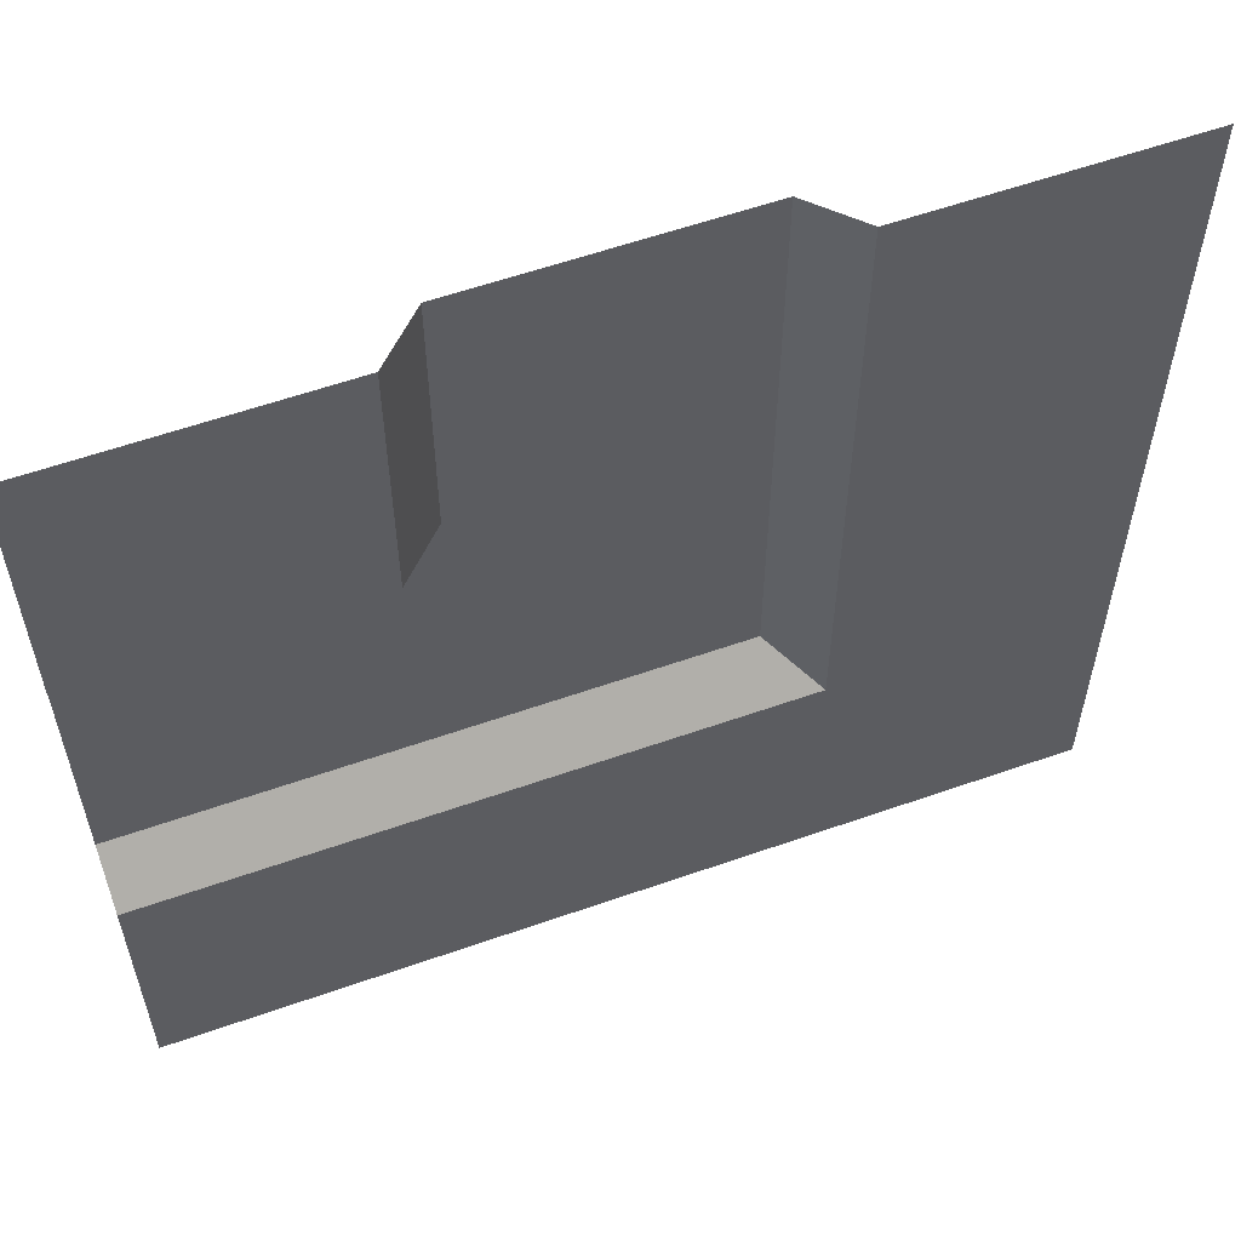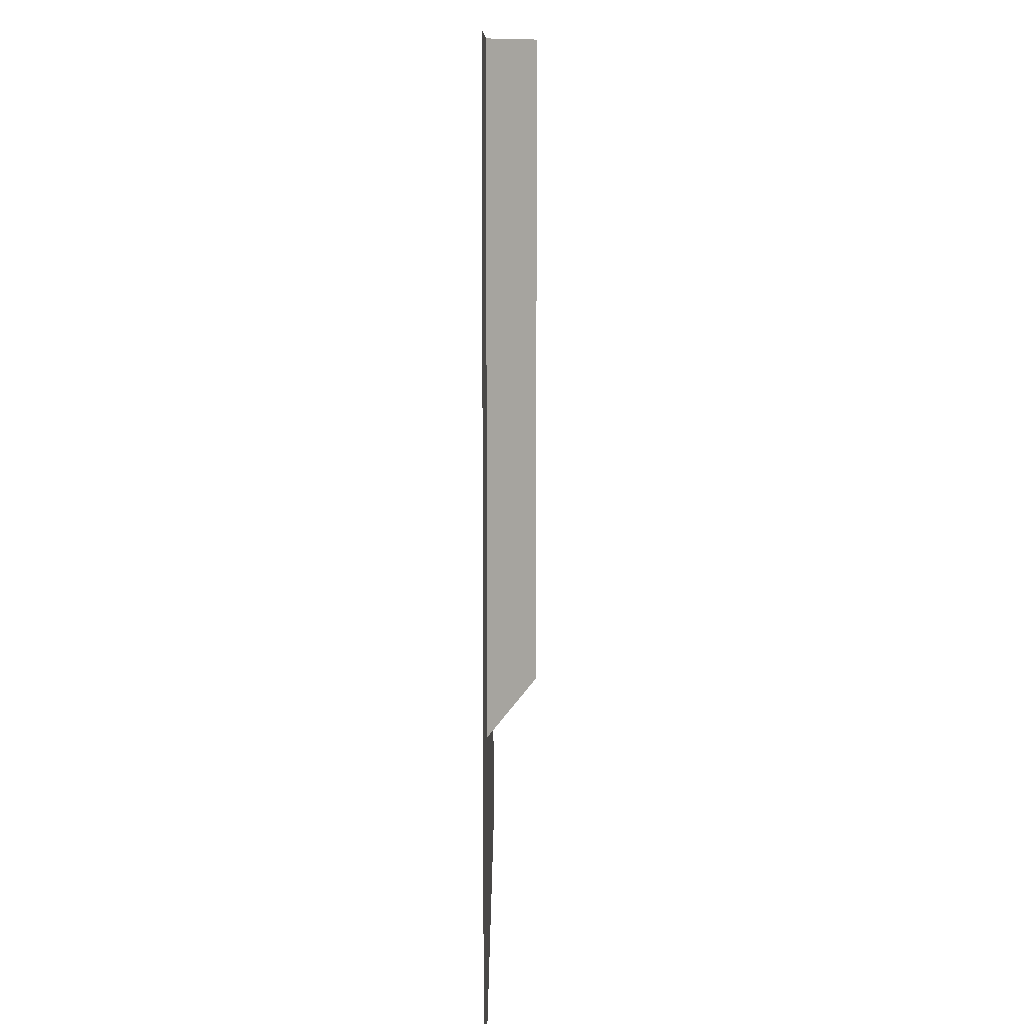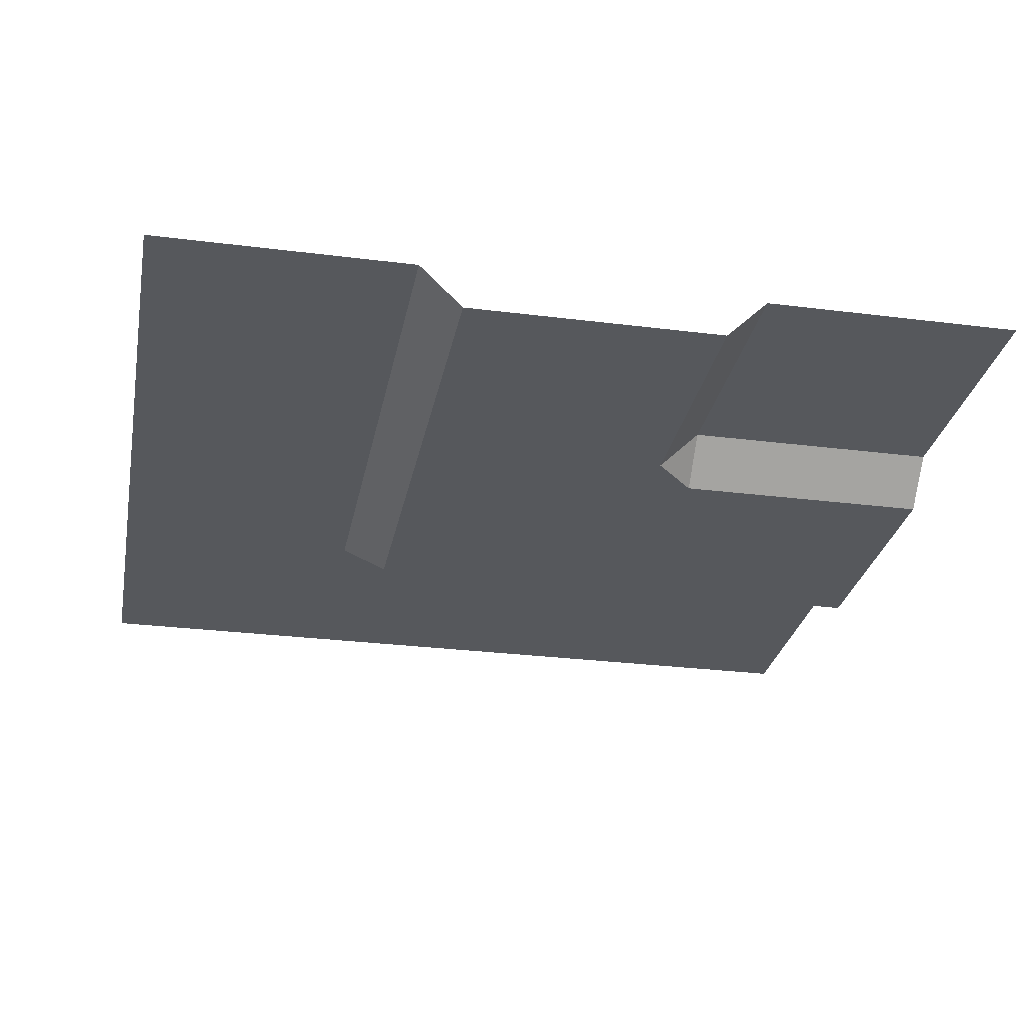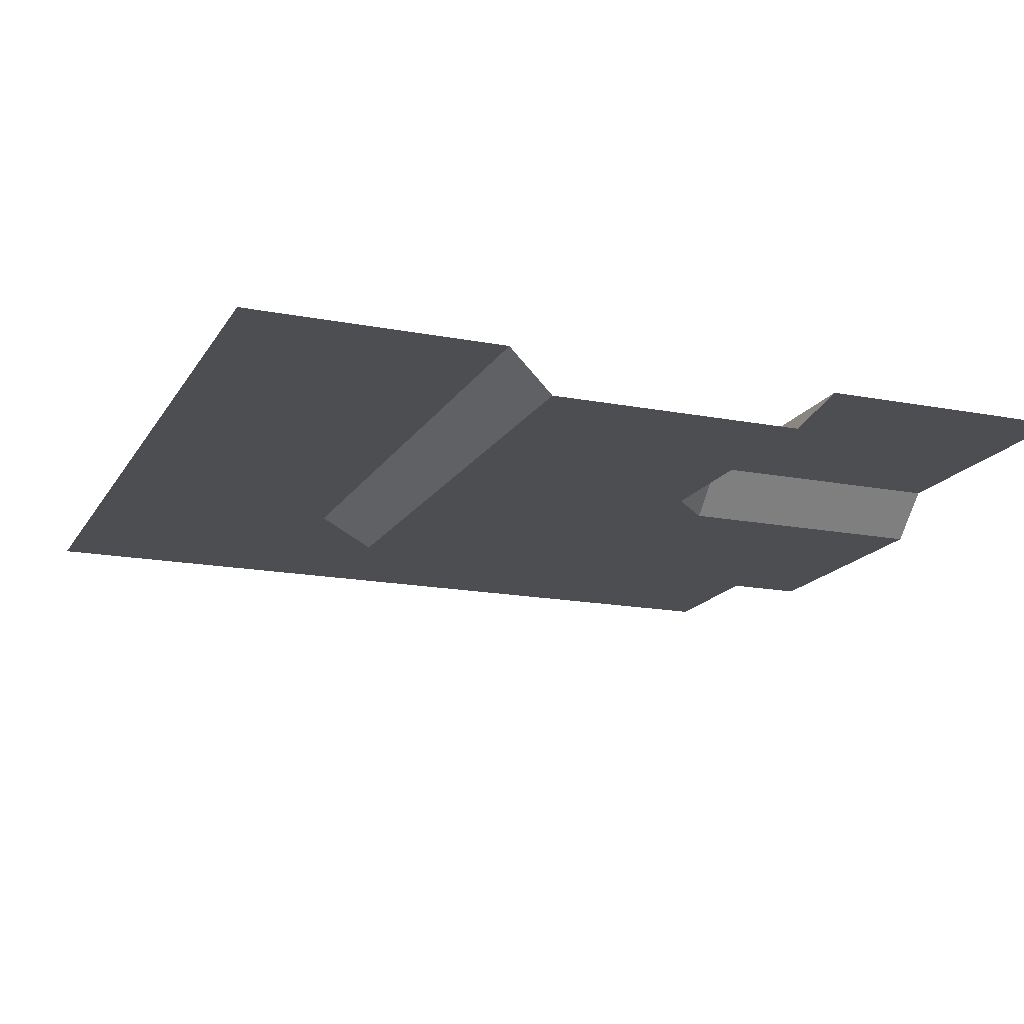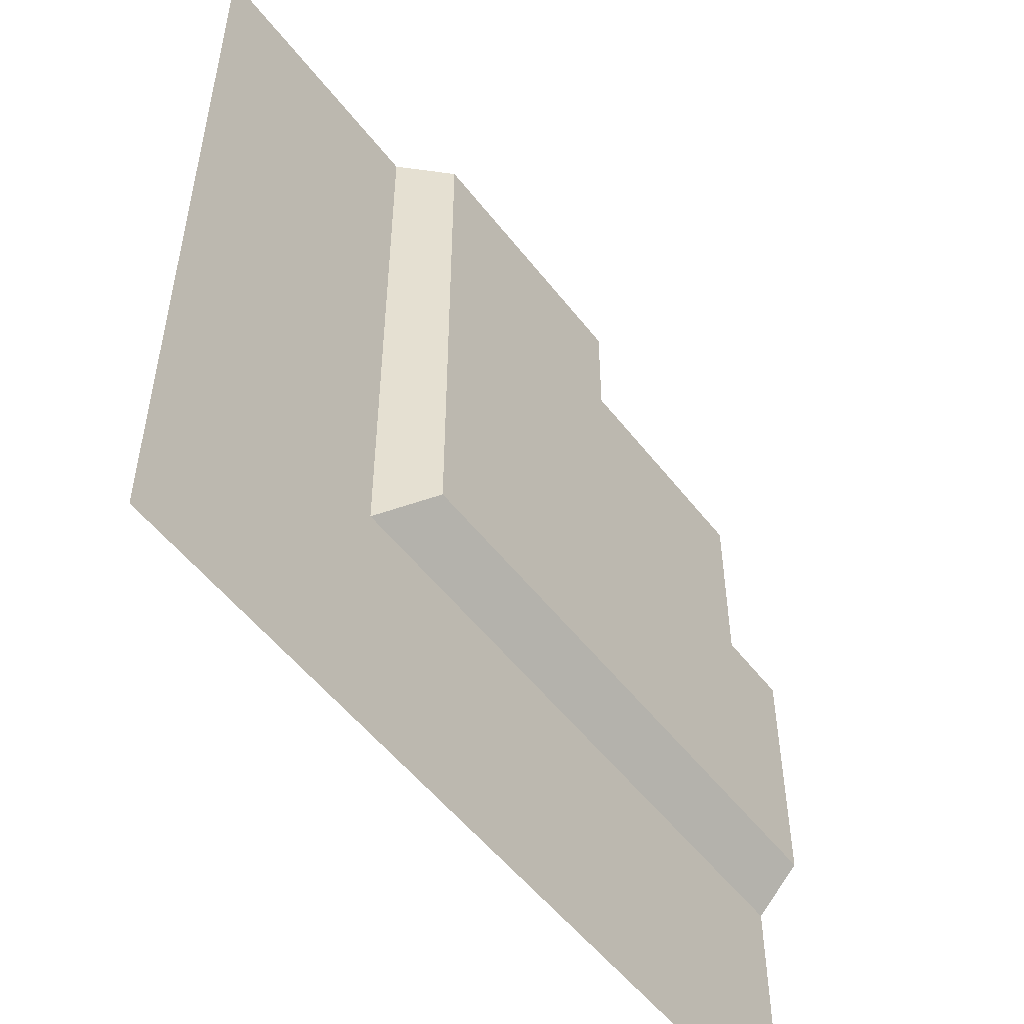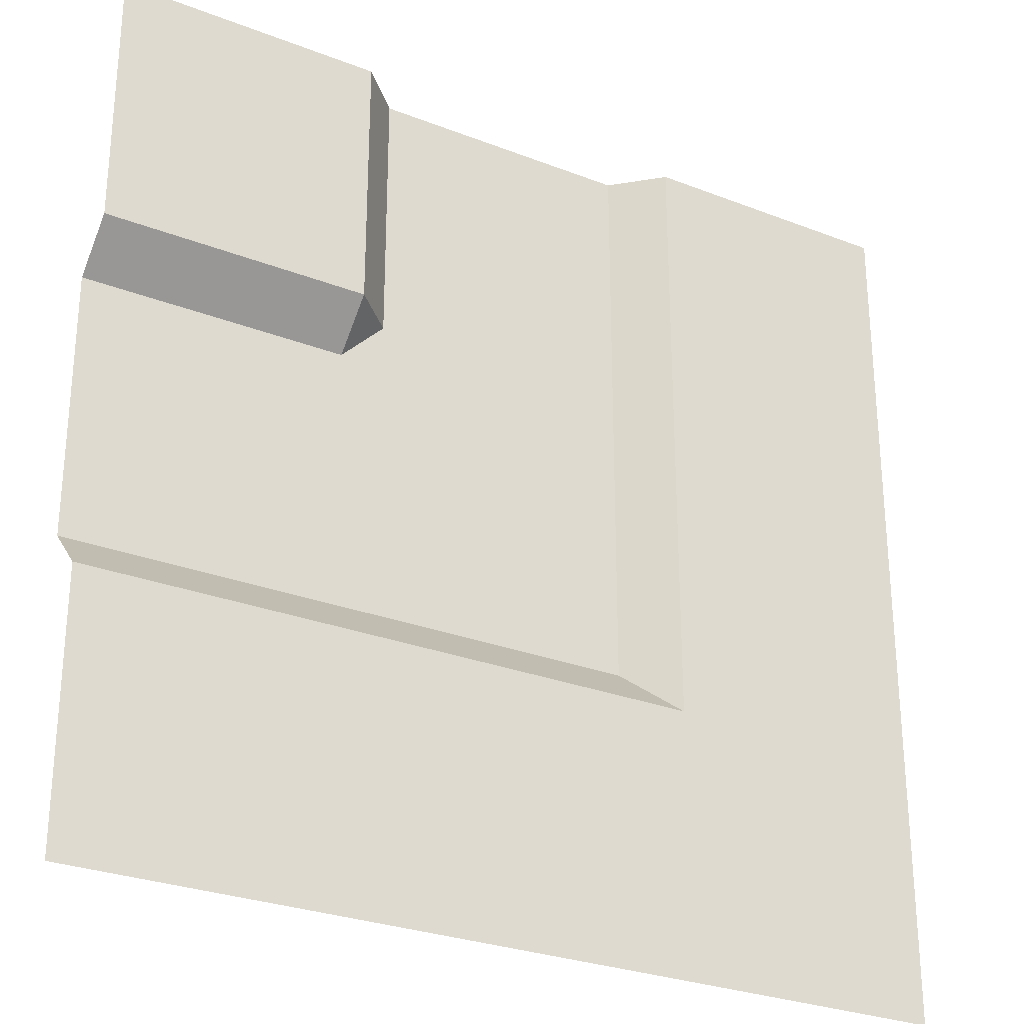
<metadata>
{"format":"obj","ext":"obj","renderer":"f3d","projection":"perspective","resolution":1024,"background":"white","views":[{"elev":58.4,"azim":160.0,"up":"+Z"},{"elev":9.3,"azim":-89.9,"up":"+Z"},{"elev":-28.3,"azim":-10.8,"up":"+Y"},{"elev":-16.7,"azim":-21.5,"up":"+Y"},{"elev":-53.0,"azim":-53.3,"up":"+Z"},{"elev":-28.0,"azim":149.4,"up":"+Z"}]}
</metadata>
<code>
o Path4_Plane.006
v -0.5 0.1 0.5
v 0.5 0.1 0.5
v -0.5 0.1 -0.5
v 0.5 0.1 -0.5
v -0.15 0.05 0.5
v 0.2 0.1 0.5
v 0.2 0.1 -0.5
v -0.2 0.1 -0.5
v -0.2 0.1 0.5
v 0.15 0.05 0.5
v 0.5 0.05 -0.15
v 0.2 0.05 -0.15
v -0.5 0.1 0.2
v 0.5 0.1 0.2
v -0.15 0.05 0.2
v 0.2 0.1 0.2
v -0.2 0.1 0.2
v 0.15 0.05 0.2
v 0.5 0.1 -0.2
v -0.15 0.05 -0.15
v 0.2 0.1 -0.2
v -0.2 0.1 -0.2
v -0.5 0.1 -0.2
v 0.5 0.05 0.15
v 0.2 0.05 0.15
f 19 7 21
f 22 7 8
f 22 3 23
f 24 12 25
f 2 16 6
f 5 17 9
f 6 18 10
f 9 13 1
f 10 15 5
f 20 17 15
f 11 21 12
f 14 25 16
f 25 20 18
f 23 17 22
f 20 21 22
f 18 16 25
f 19 4 7
f 22 21 7
f 22 8 3
f 24 11 12
f 2 14 16
f 5 15 17
f 6 16 18
f 9 17 13
f 10 18 15
f 20 22 17
f 11 19 21
f 14 24 25
f 12 20 25
f 20 15 18
f 23 13 17
f 20 12 21

</code>
